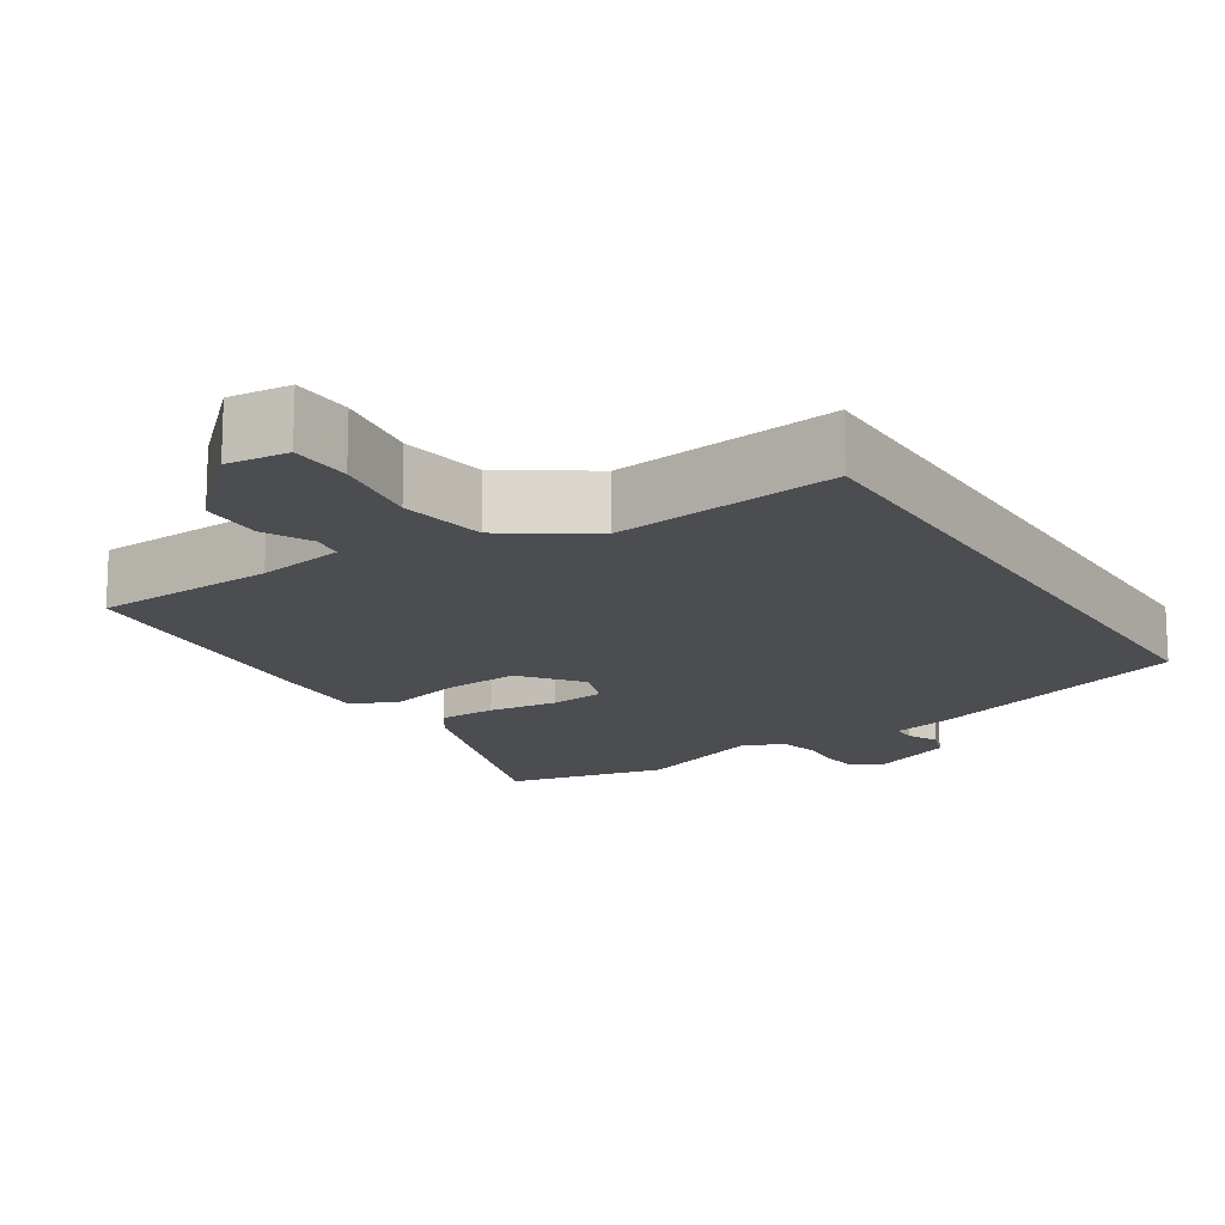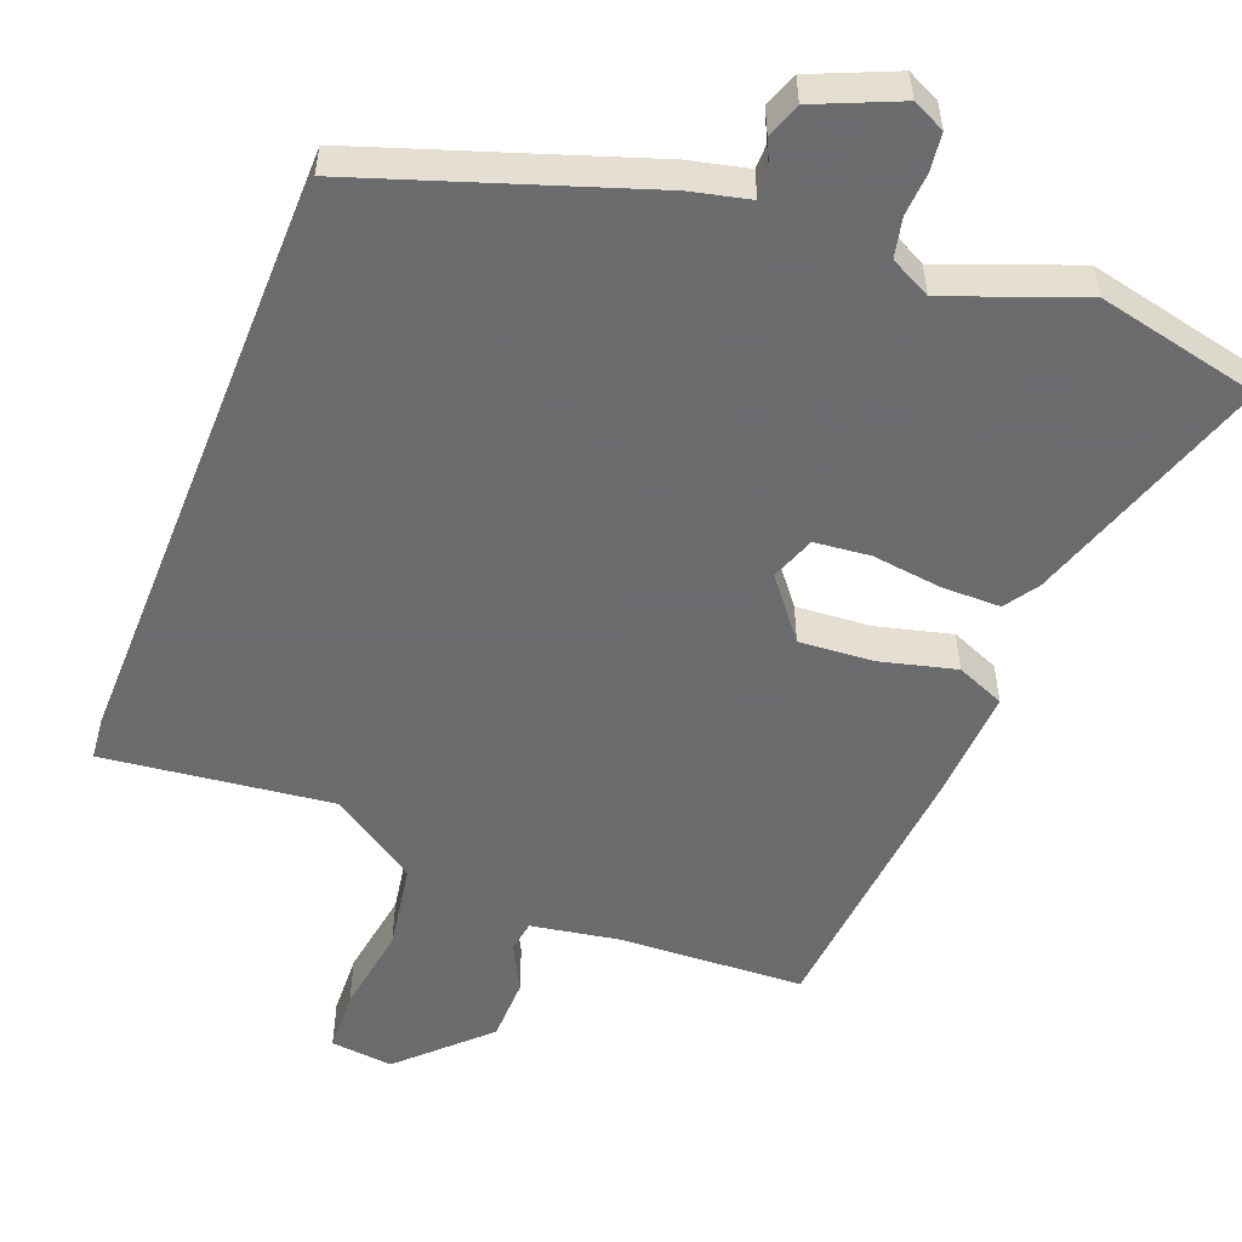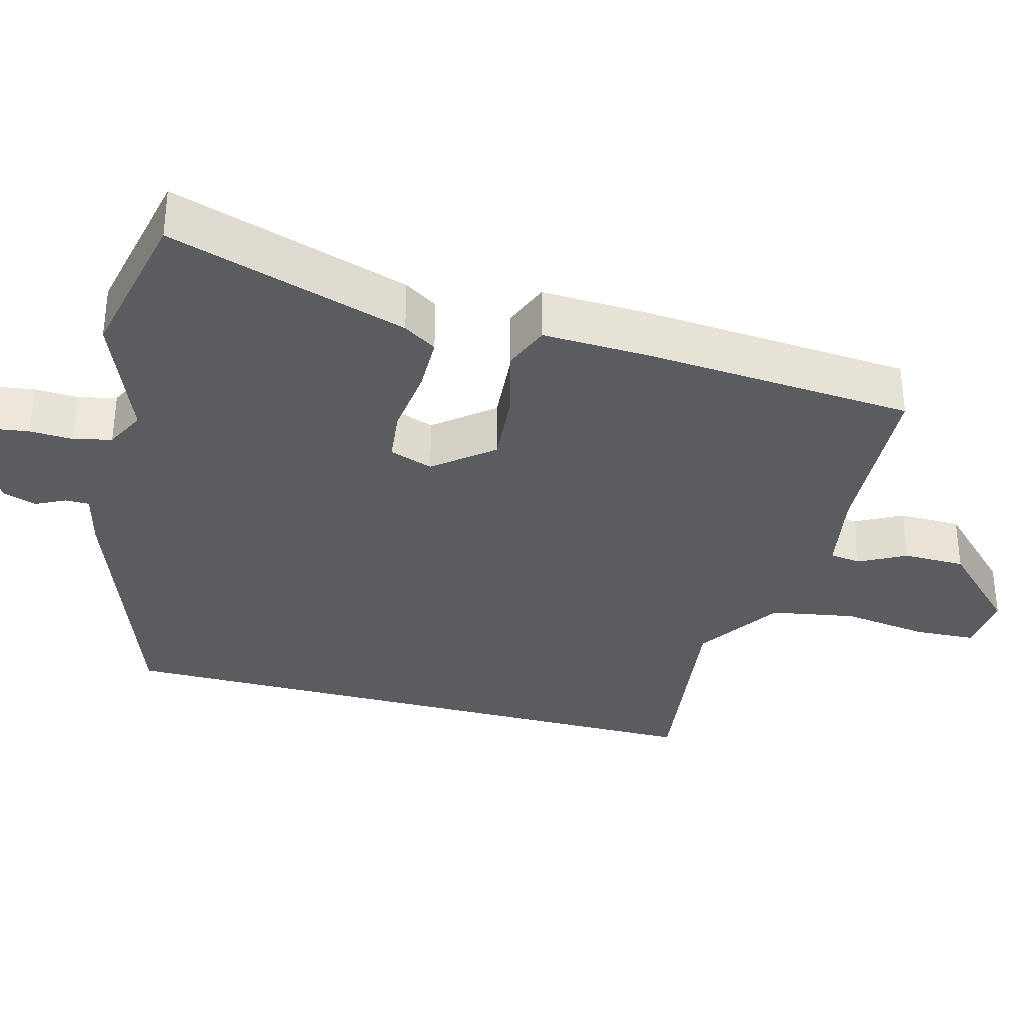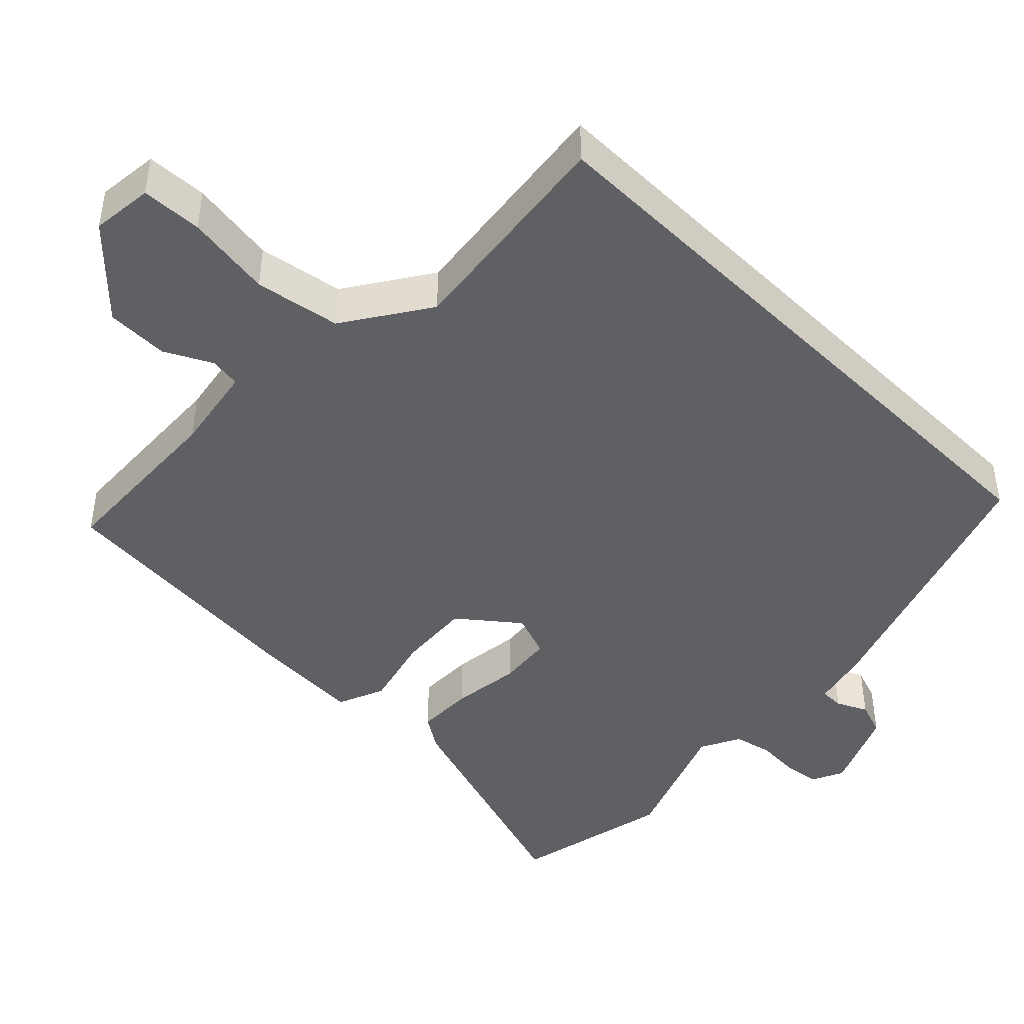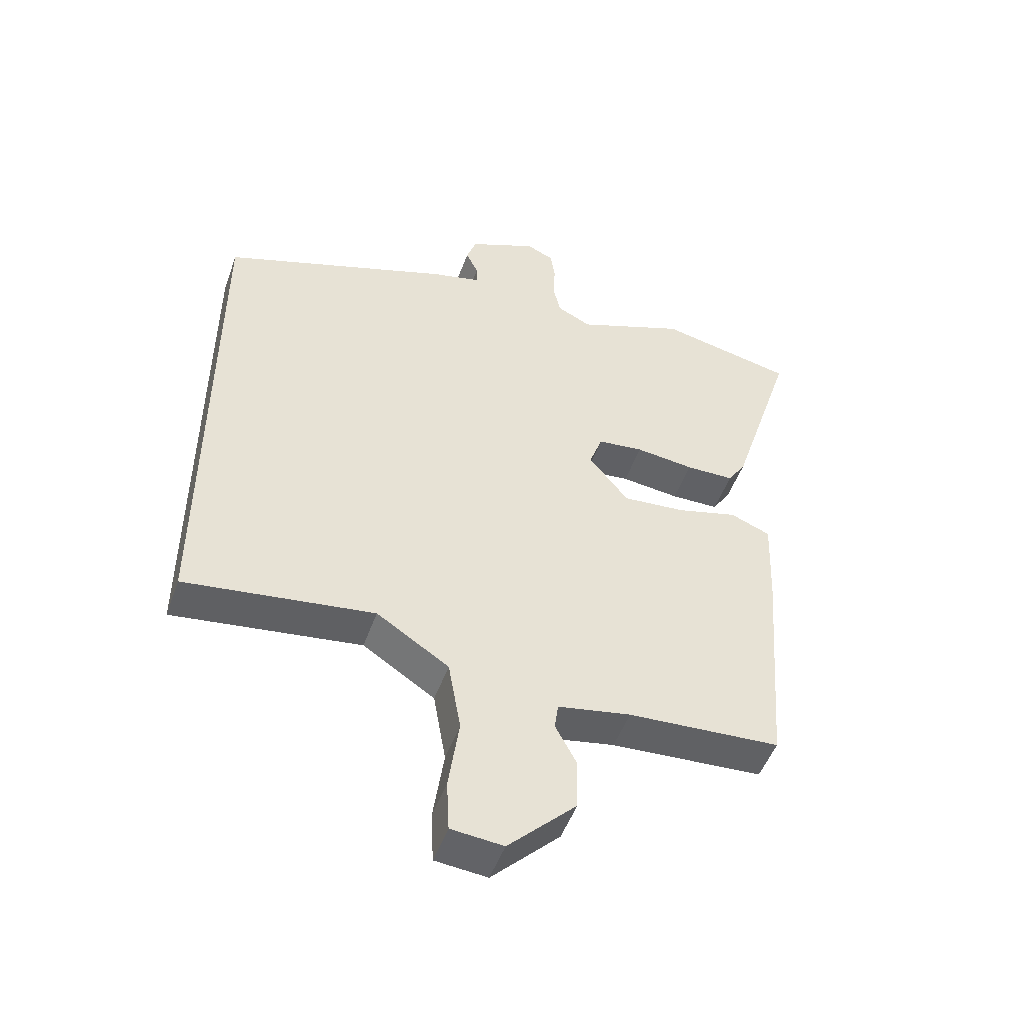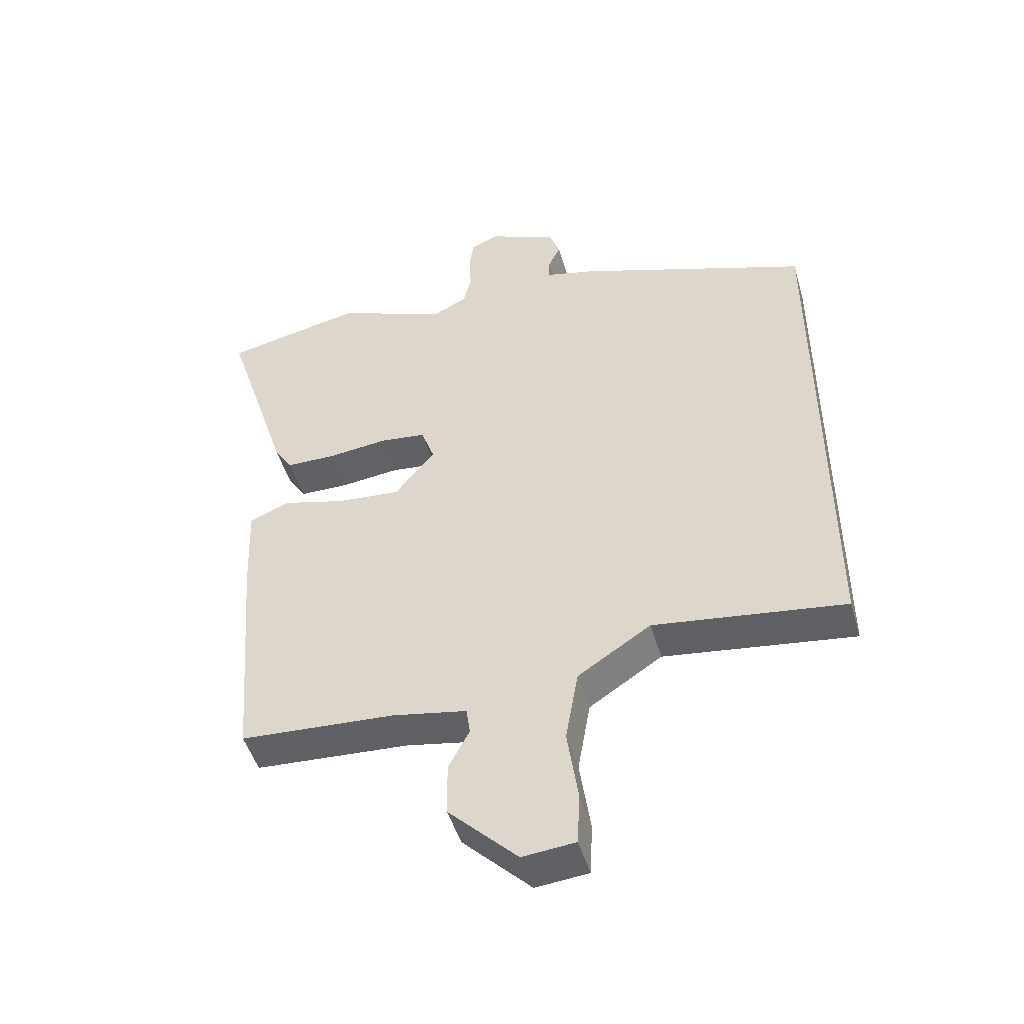
<metadata>
{"format":"obj","ext":"obj","renderer":"f3d","projection":"perspective","resolution":1024,"background":"white","views":[{"elev":-15.9,"azim":-147.9,"up":"+Y"},{"elev":-53.5,"azim":-21.8,"up":"+Y"},{"elev":-33.6,"azim":75.1,"up":"+Y"},{"elev":-44.7,"azim":-134.8,"up":"+Y"},{"elev":-49.8,"azim":-19.4,"up":"+Z"},{"elev":-48.2,"azim":-163.9,"up":"+Z"}]}
</metadata>
<code>
v -0.5 0.07 -0.489
v -0.5 0.07 0.359
v -0.133 0.07 0.487
v -0.055 0.07 0.506
v -0.055 0.07 0.538
v -0.075 0.07 0.579
v -0.059 0.07 0.625
v 0.05 0.07 0.673
v 0.093 0.07 0.653
v 0.1 0.07 0.604
v 0.097 0.07 0.546
v 0.109 0.07 0.494
v 0.163 0.07 0.467
v 0.338 0.07 0.535
v 0.553 0.07 0.489
v 0.45 0.07 0.166
v 0.421 0.07 0.121
v 0.344 0.07 0.12
v 0.251 0.07 0.131
v 0.178 0.07 0.123
v 0.157 0.07 0.064
v 0.22 0.07 -0.014
v 0.319 0.07 -0.006
v 0.417 0.07 0.02
v 0.481 0.07 -0.006
v 0.475 0.07 -0.15
v 0.446 0.07 -0.516
v 0.203 0.07 -0.53
v 0.087 0.07 -0.551
v 0.081 0.07 -0.593
v 0.114 0.07 -0.656
v 0.113 0.07 -0.74
v 0.005 0.07 -0.847
v -0.078 0.07 -0.839
v -0.082 0.07 -0.757
v -0.065 0.07 -0.64
v -0.085 0.07 -0.525
v -0.2 0.07 -0.45
v -0.5 0 -0.489
v -0.5 0 0.359
v -0.133 0 0.487
v -0.055 0 0.506
v -0.055 0 0.538
v -0.075 0 0.579
v -0.059 0 0.625
v 0.05 0 0.673
v 0.093 0 0.653
v 0.1 0 0.604
v 0.097 0 0.546
v 0.109 0 0.494
v 0.163 0 0.467
v 0.338 0 0.535
v 0.553 0 0.489
v 0.45 0 0.166
v 0.421 0 0.121
v 0.344 0 0.12
v 0.251 0 0.131
v 0.178 0 0.123
v 0.157 0 0.064
v 0.22 0 -0.014
v 0.319 0 -0.006
v 0.417 0 0.02
v 0.481 0 -0.006
v 0.475 0 -0.15
v 0.446 0 -0.516
v 0.203 0 -0.53
v 0.087 0 -0.551
v 0.081 0 -0.593
v 0.114 0 -0.656
v 0.113 0 -0.74
v 0.005 0 -0.847
v -0.078 0 -0.839
v -0.082 0 -0.757
v -0.065 0 -0.64
v -0.085 0 -0.525
v -0.2 0 -0.45
f 34 35 36
f 33 34 36
f 32 33 36
f 31 32 36
f 30 31 36
f 29 30 36 37
f 28 29 37 38
f 27 28 38
f 26 27 38
f 25 26 38
f 24 25 38
f 23 24 38
f 17 18 19
f 16 17 19
f 15 16 19
f 14 15 19
f 13 14 19
f 12 13 19 20
f 11 12 20 21
f 9 10 11
f 8 9 11
f 7 8 11
f 6 7 11
f 5 6 11
f 4 5 11 21
f 2 3 4 21
f 22 23 38 1
f 1 2 21 22
f 74 73 72
f 74 72 71
f 74 71 70
f 74 70 69
f 74 69 68
f 75 74 68 67
f 76 75 67 66
f 76 66 65
f 76 65 64
f 76 64 63
f 76 63 62
f 76 62 61
f 57 56 55
f 57 55 54
f 57 54 53
f 57 53 52
f 57 52 51
f 58 57 51 50
f 59 58 50 49
f 49 48 47
f 49 47 46
f 49 46 45
f 49 45 44
f 49 44 43
f 59 49 43 42
f 59 42 41 40
f 39 76 61 60
f 60 59 40 39
f 1 39 40 2
f 2 40 41 3
f 3 41 42 4
f 4 42 43 5
f 5 43 44 6
f 6 44 45 7
f 7 45 46 8
f 8 46 47 9
f 9 47 48 10
f 10 48 49 11
f 11 49 50 12
f 12 50 51 13
f 13 51 52 14
f 14 52 53 15
f 15 53 54 16
f 16 54 55 17
f 17 55 56 18
f 18 56 57 19
f 19 57 58 20
f 20 58 59 21
f 21 59 60 22
f 22 60 61 23
f 23 61 62 24
f 24 62 63 25
f 25 63 64 26
f 26 64 65 27
f 27 65 66 28
f 28 66 67 29
f 29 67 68 30
f 30 68 69 31
f 31 69 70 32
f 32 70 71 33
f 33 71 72 34
f 34 72 73 35
f 35 73 74 36
f 36 74 75 37
f 37 75 76 38
f 38 76 39 1

</code>
